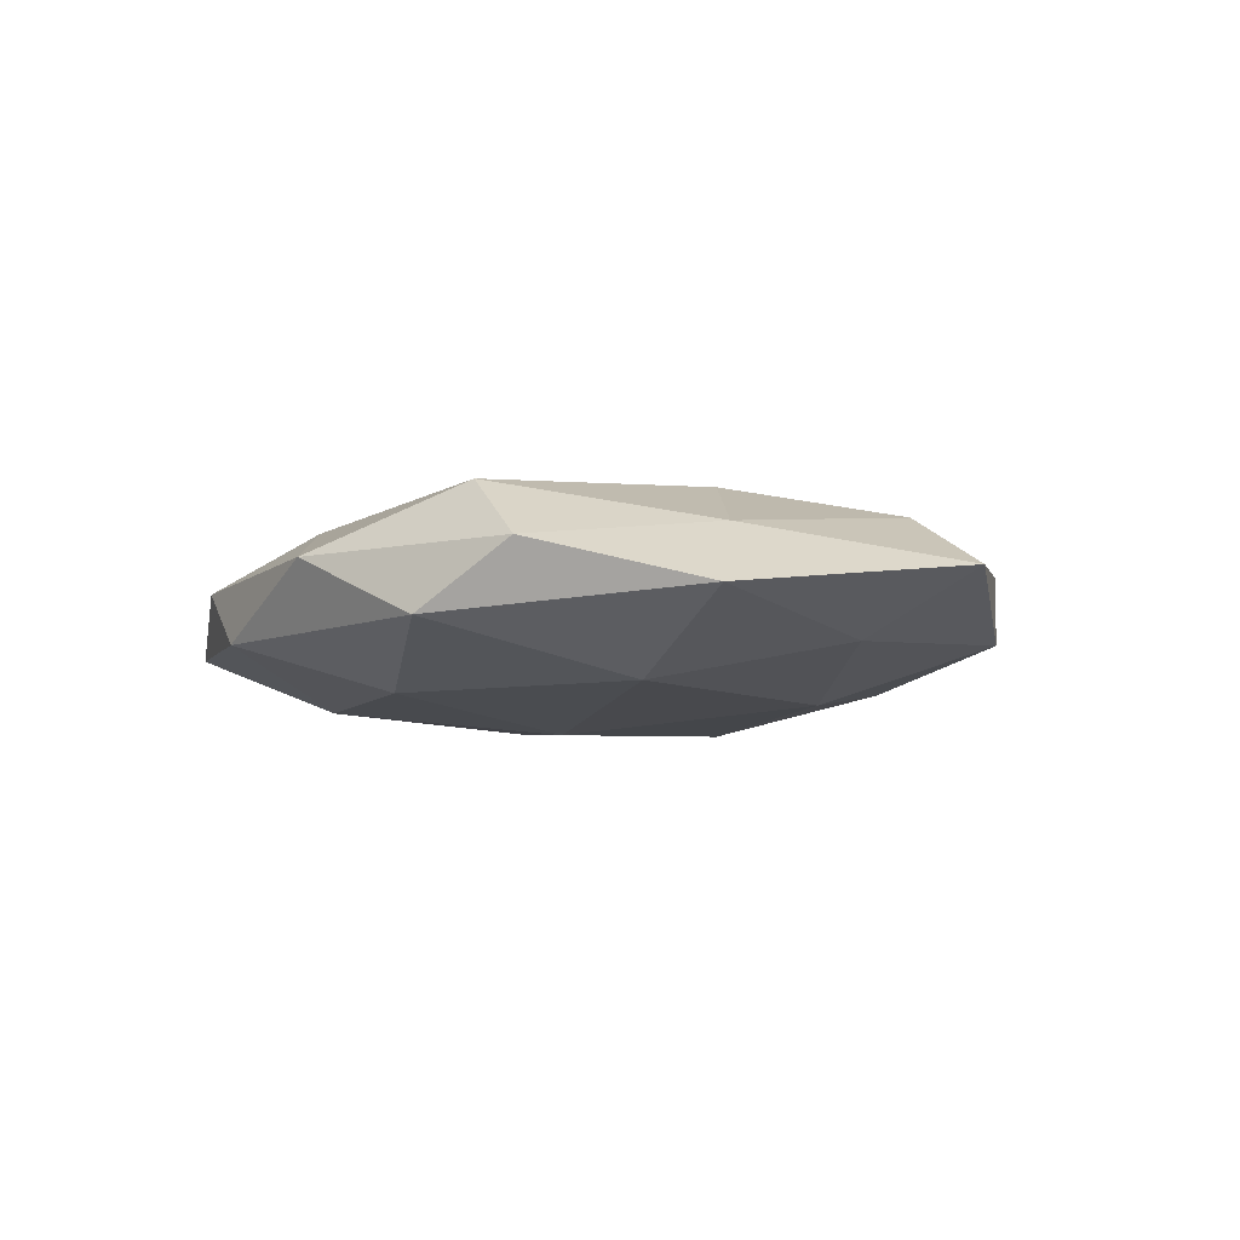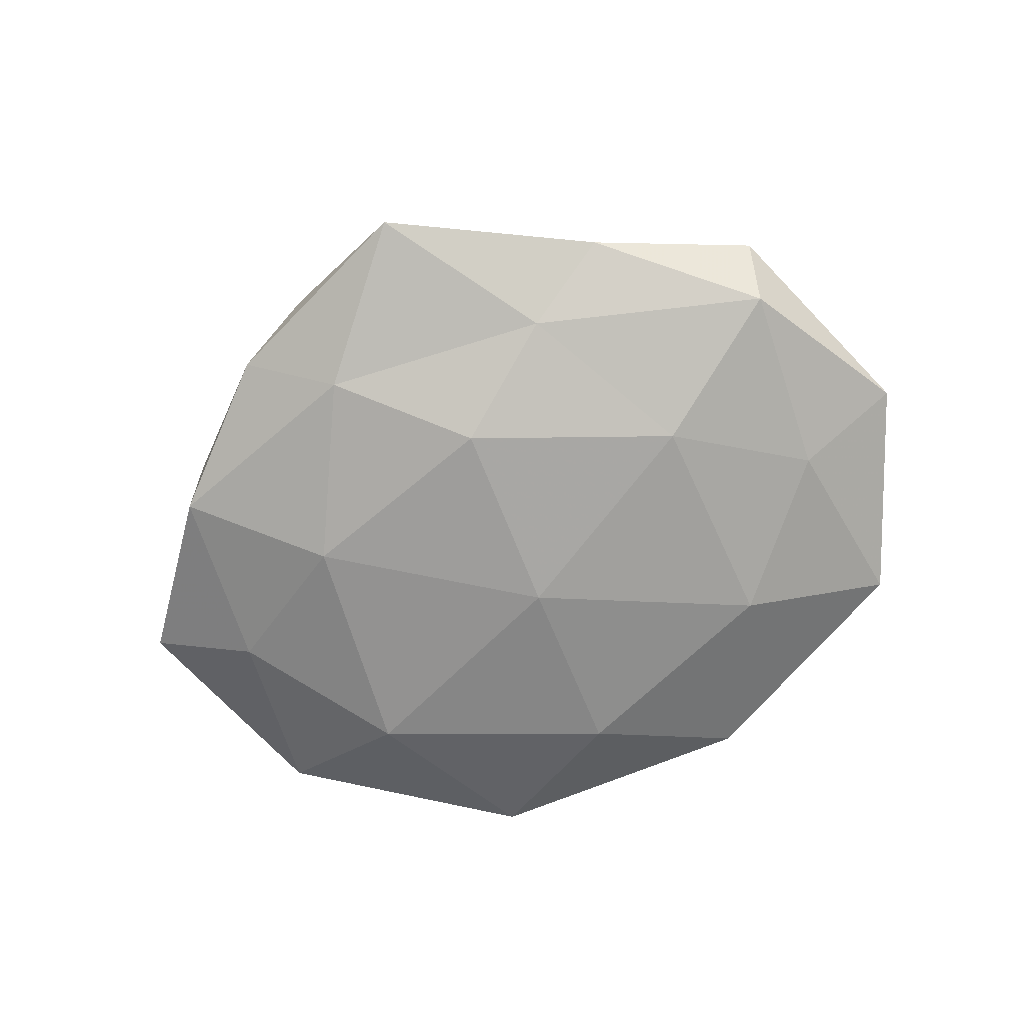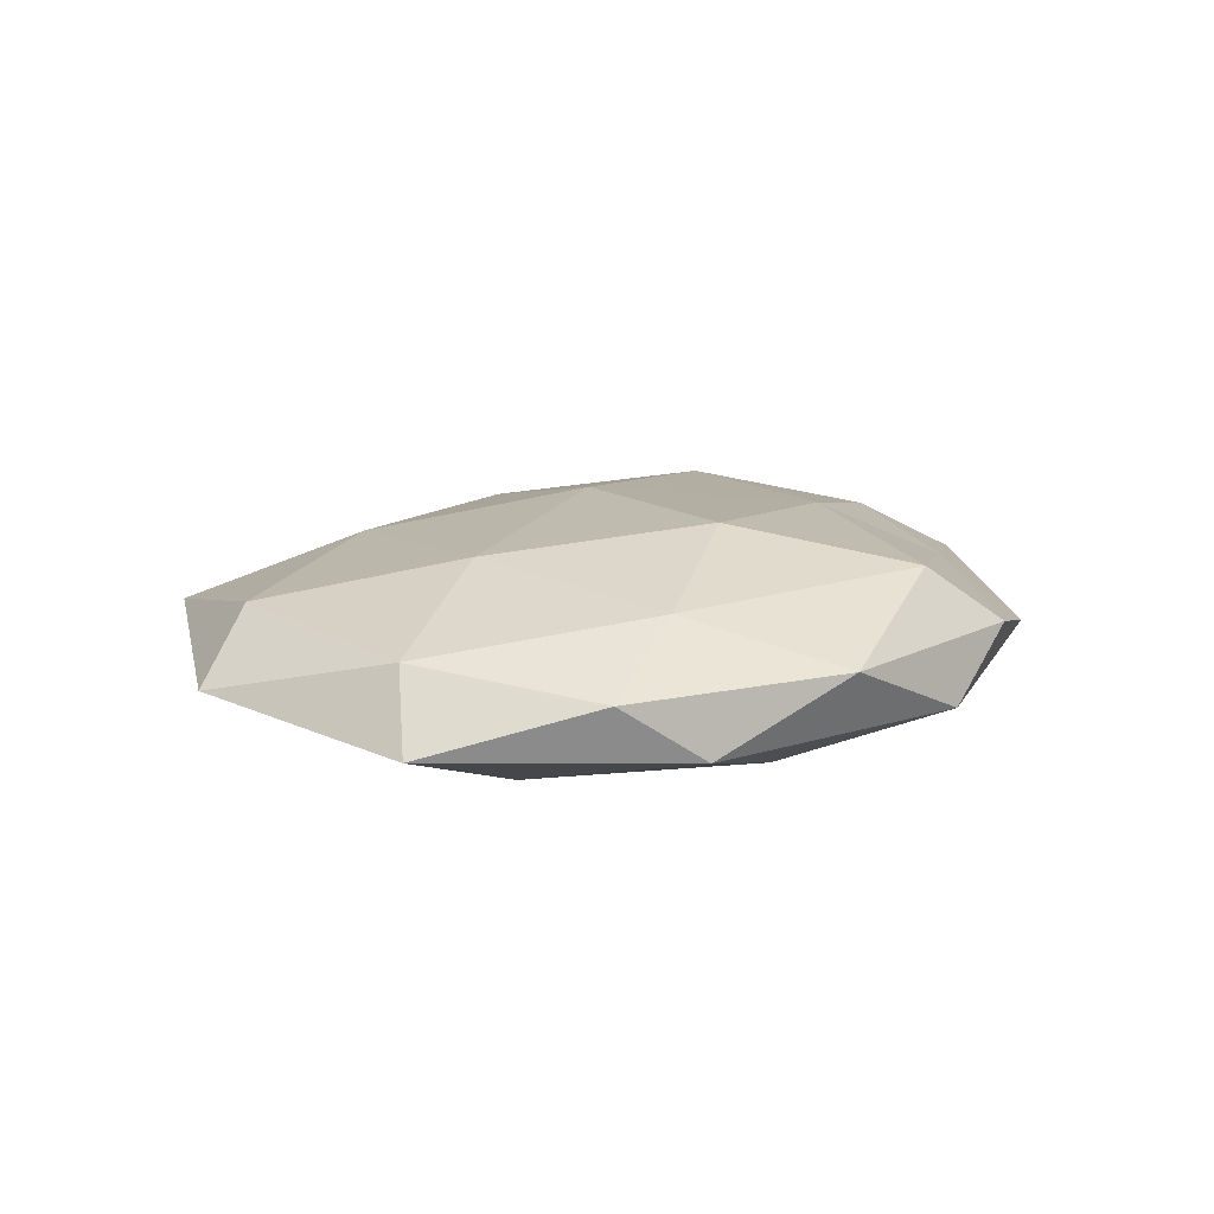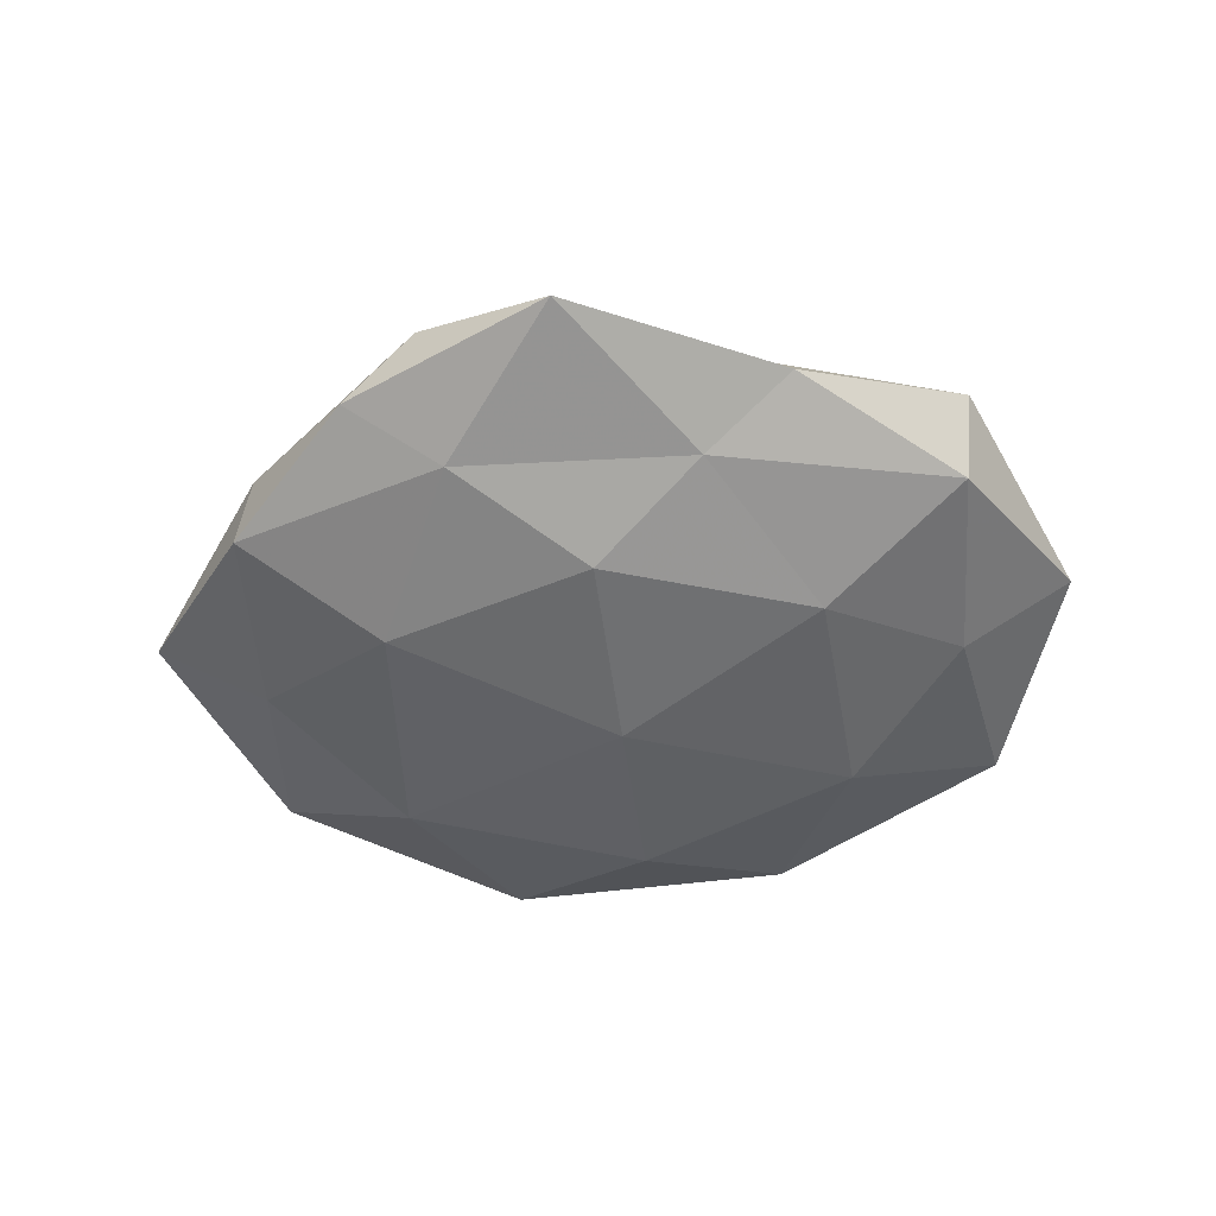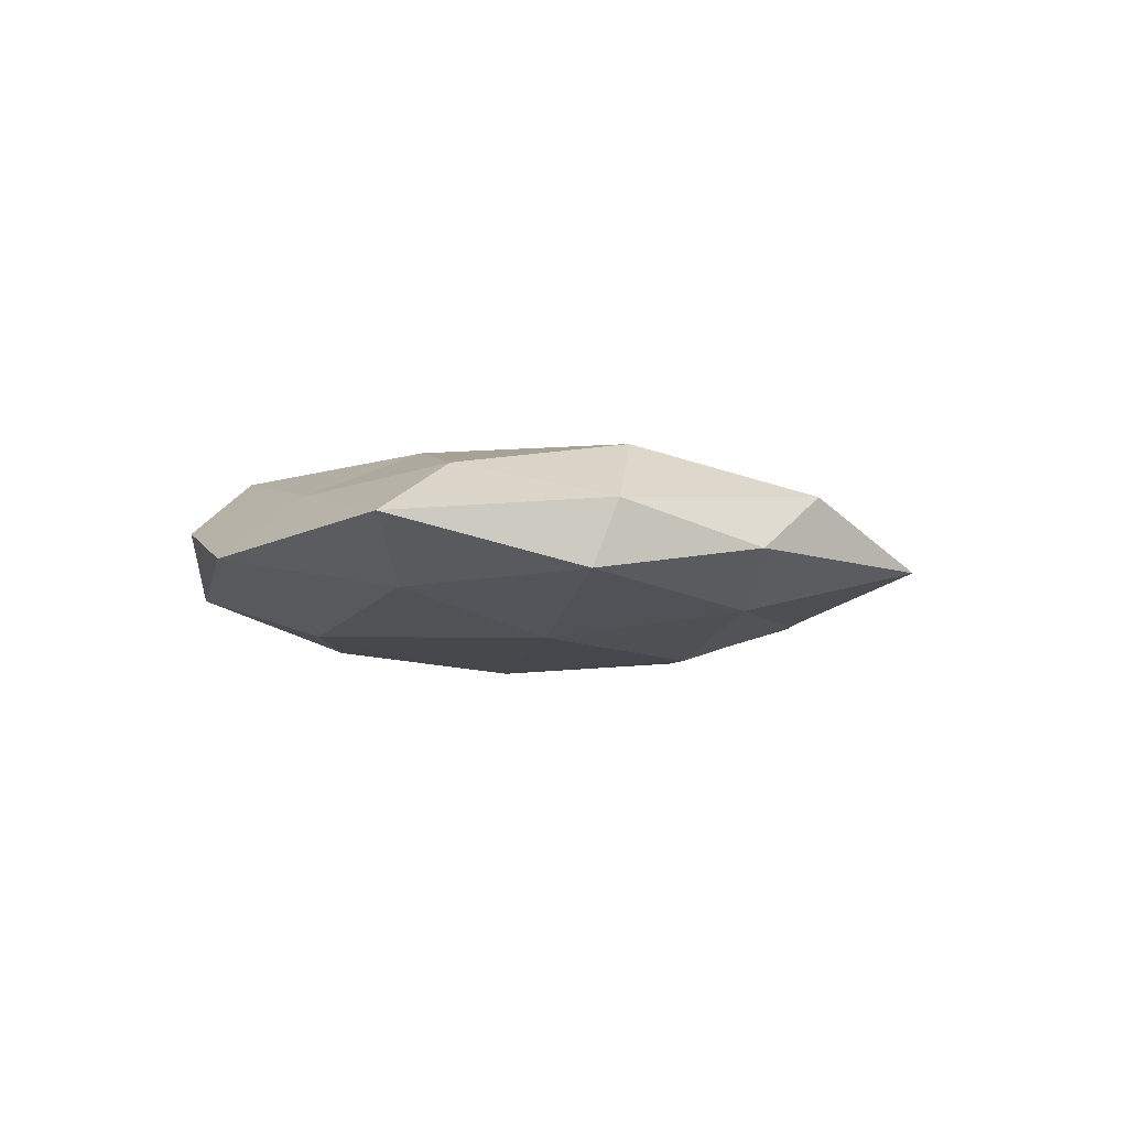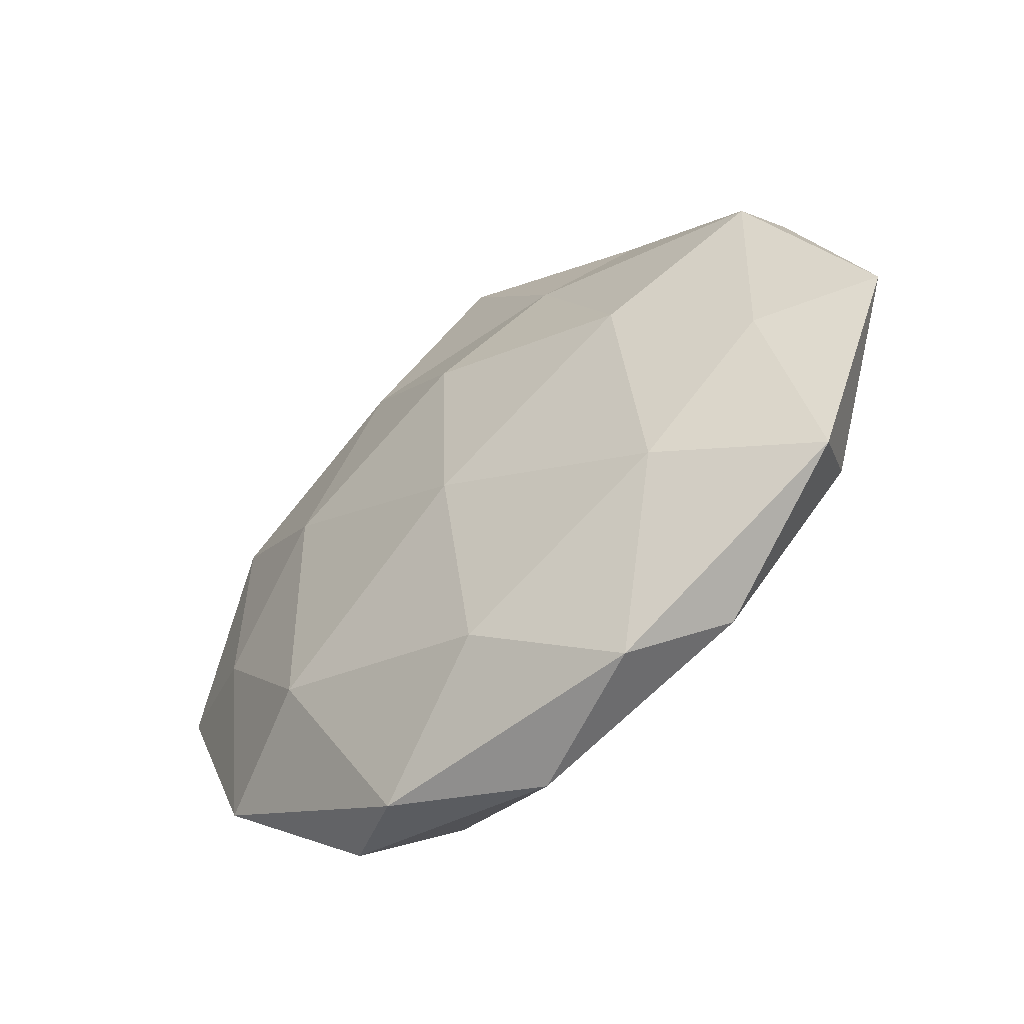
<metadata>
{"format":"obj","ext":"obj","renderer":"f3d","projection":"perspective","resolution":1024,"background":"white","views":[{"elev":-7.5,"azim":44.7,"up":"+Z"},{"elev":-70.4,"azim":-162.1,"up":"+Z"},{"elev":14.7,"azim":-39.0,"up":"+Z"},{"elev":-51.4,"azim":-176.4,"up":"+Z"},{"elev":-6.1,"azim":107.4,"up":"+Z"},{"elev":-48.6,"azim":-140.2,"up":"+Y"}]}
</metadata>
<code>
v 0.02177 0.04347 0.005085
v -0.002099 -0.04553 0.002983
v -0.01718 -0.03058 0.009191
v -0.0204 -0.04117 -0.005175
v 0.06043 -0.0003842 0.0003056
v 0.03185 0.0217 0.01132
v 0.01859 0.03313 -0.008706
v 0.031 0.03847 -0.002151
v 0.02766 -0.007514 0.01218
v -0.04423 0.0002042 -0.007334
v 0.04561 -0.003378 -0.007045
v 0.02819 -0.04019 0.002708
v -0.03068 -0.03682 0.002392
v -0.04511 0.03154 0.0031
v 0.0005487 -0.01854 0.01518
v 0.002489 0.009156 0.01485
v -0.02978 -0.01786 -0.01126
v -0.02622 0.01168 -0.01241
v 0.02889 -0.02117 -0.01154
v 0.001578 0.02075 -0.01383
v -0.001952 -0.03107 -0.01154
v 0.04623 0.02115 -0.005569
v -0.02353 0.04022 -0.002359
v 0.04647 -0.02712 -0.002942
v -0.04971 -0.02398 -0.003428
v -0.05858 0.0043 -0.0002023
v -0.02685 -0.005889 0.01269
v -0.01127 0.0395 0.004329
v 0.003739 0.0308 0.01017
v 0.01618 -0.04392 -0.005172
v -0.04405 0.02581 -0.00626
v 0.01776 -0.03649 0.01059
v 0.0283 0.009588 -0.01226
v -0.01227 0.03274 -0.008392
v -0.04594 -0.01805 0.005908
v 0.04429 0.02401 0.003012
v 0.03966 -0.01844 0.005447
v 0.04722 0.003731 0.007572
v -0.02371 0.02257 0.01039
v 0.004477 0.05252 -0.003069
v -0.04976 0.008038 0.008157
v -0.0003457 -0.005394 -0.01503
f 13 2 3
f 13 4 2
f 6 16 9
f 9 16 15
f 17 10 18
f 4 17 21
f 8 22 7
f 22 5 11
f 11 5 24
f 24 19 11
f 13 25 4
f 25 17 4
f 25 10 17
f 25 26 10
f 3 15 27
f 27 15 16
f 28 23 14
f 1 29 6
f 6 29 16
f 1 28 29
f 4 30 2
f 2 30 12
f 4 21 30
f 30 21 19
f 12 30 24
f 30 19 24
f 31 18 10
f 31 14 23
f 10 26 31
f 26 14 31
f 2 32 3
f 2 12 32
f 3 32 15
f 15 32 9
f 33 11 19
f 7 33 20
f 22 33 7
f 22 11 33
f 7 20 34
f 34 20 18
f 34 18 31
f 23 34 31
f 13 3 35
f 13 35 25
f 35 26 25
f 3 27 35
f 1 6 36
f 8 1 36
f 36 5 22
f 8 36 22
f 5 37 24
f 24 37 12
f 32 37 9
f 32 12 37
f 38 6 9
f 36 38 5
f 36 6 38
f 5 38 37
f 9 37 38
f 27 16 39
f 28 14 39
f 39 16 29
f 29 28 39
f 8 40 1
f 8 7 40
f 40 28 1
f 40 23 28
f 7 34 40
f 40 34 23
f 26 41 14
f 35 41 26
f 35 27 41
f 39 14 41
f 41 27 39
f 17 18 42
f 42 18 20
f 21 17 42
f 42 19 21
f 33 19 42
f 20 33 42

</code>
